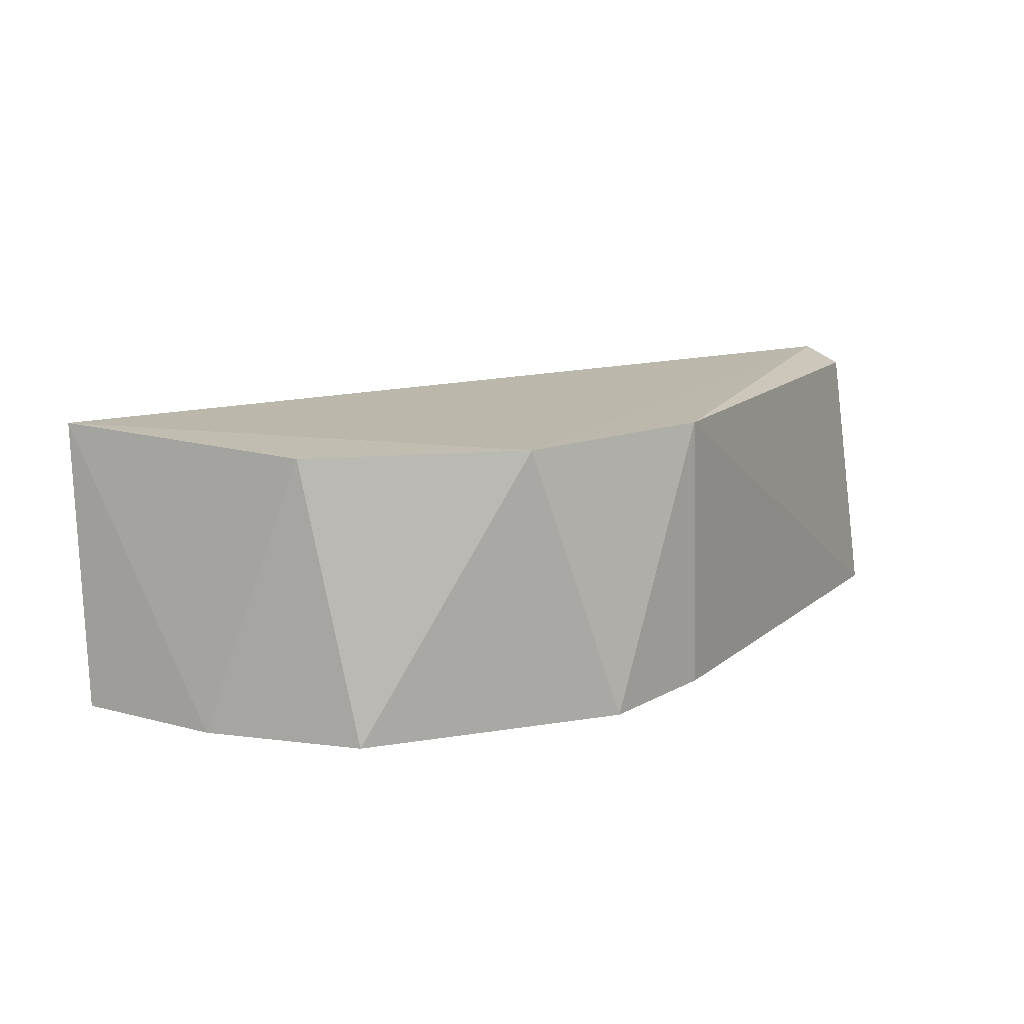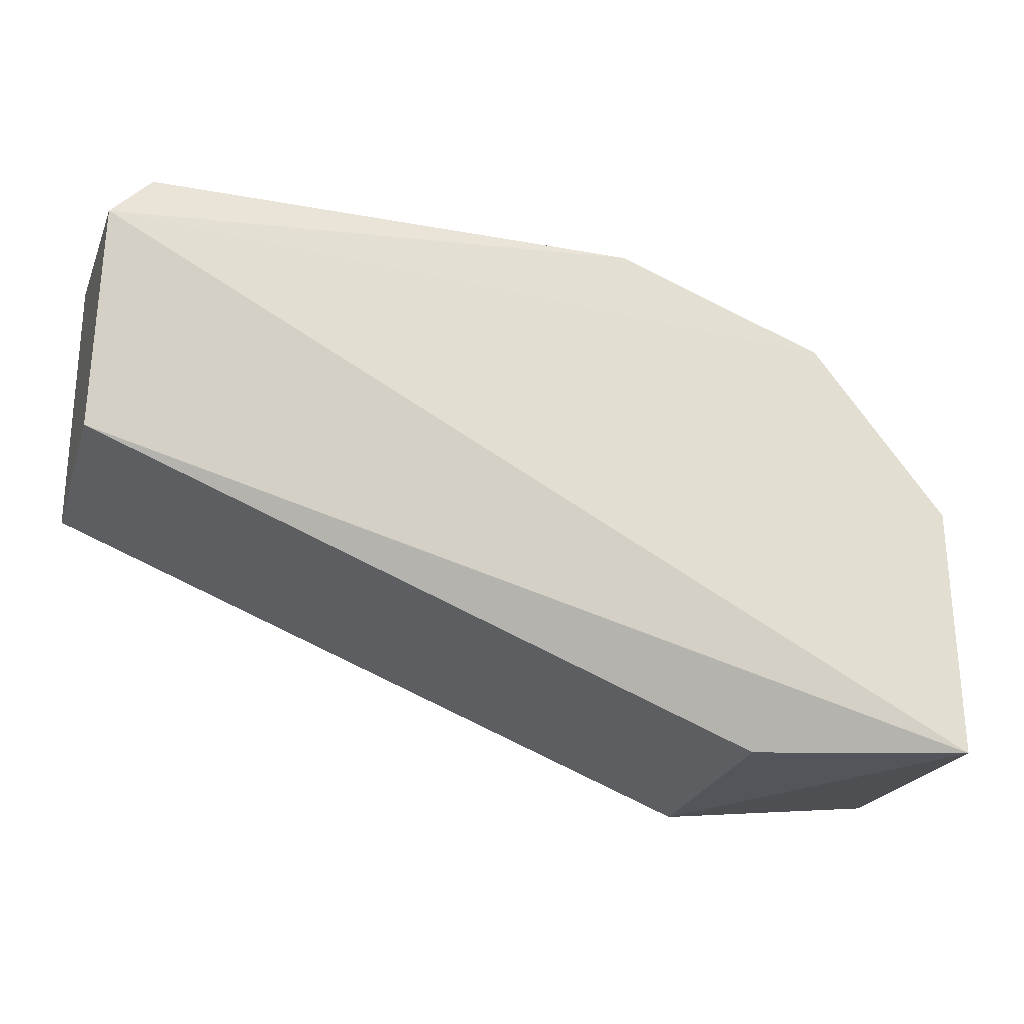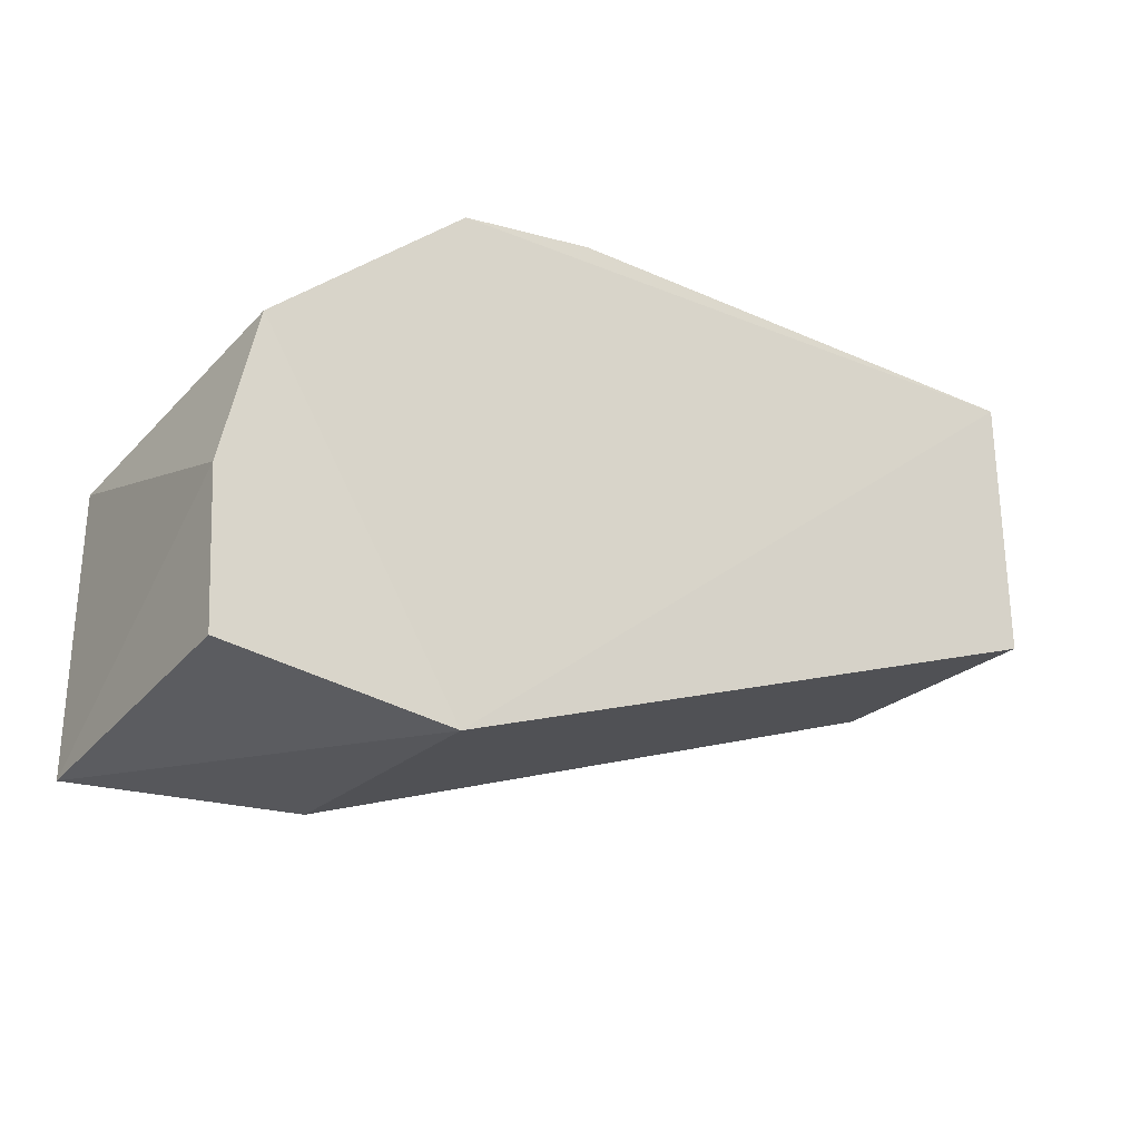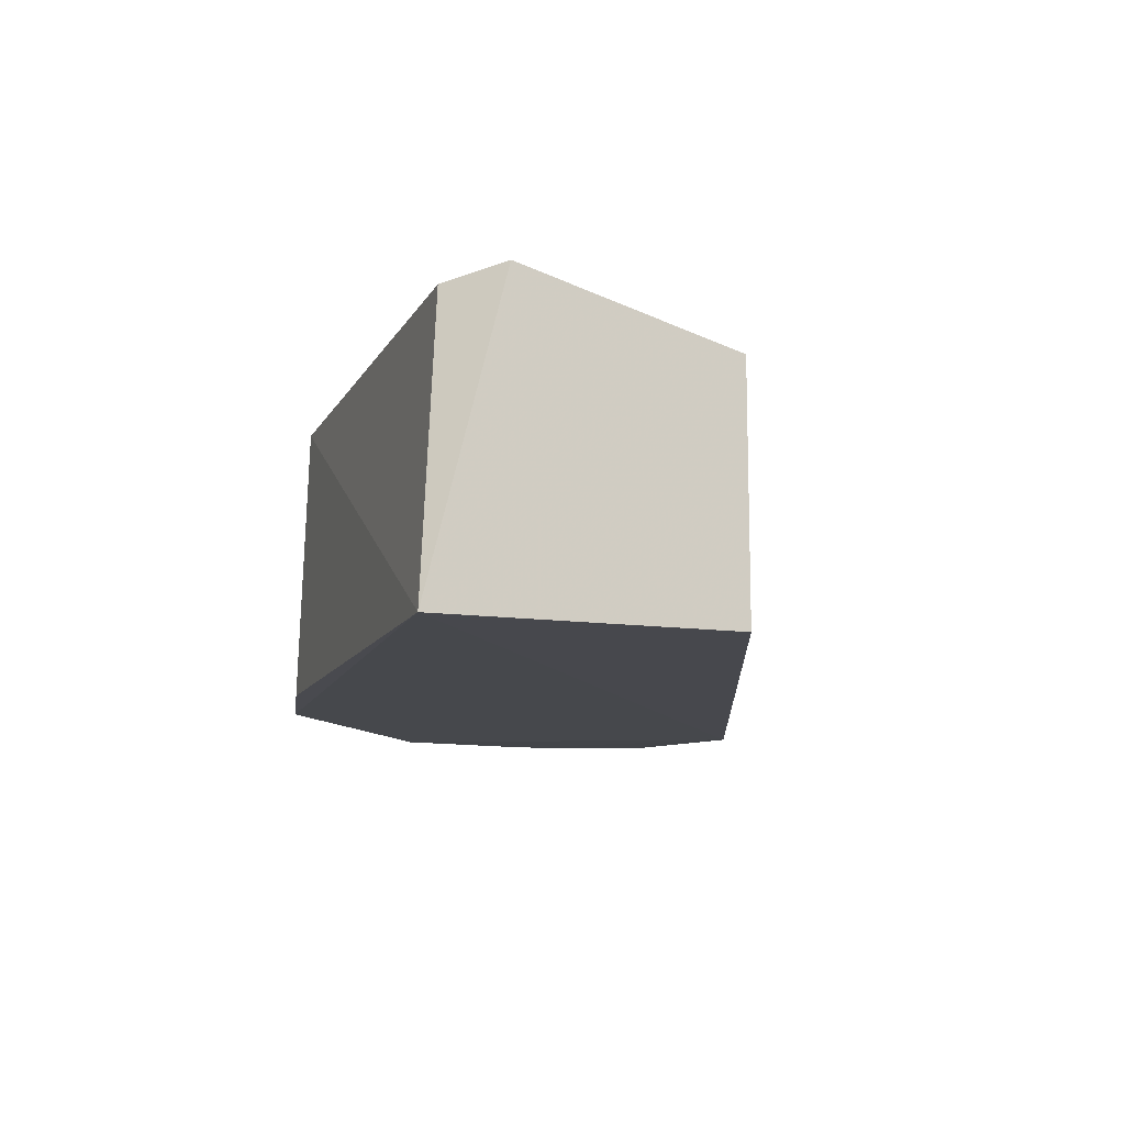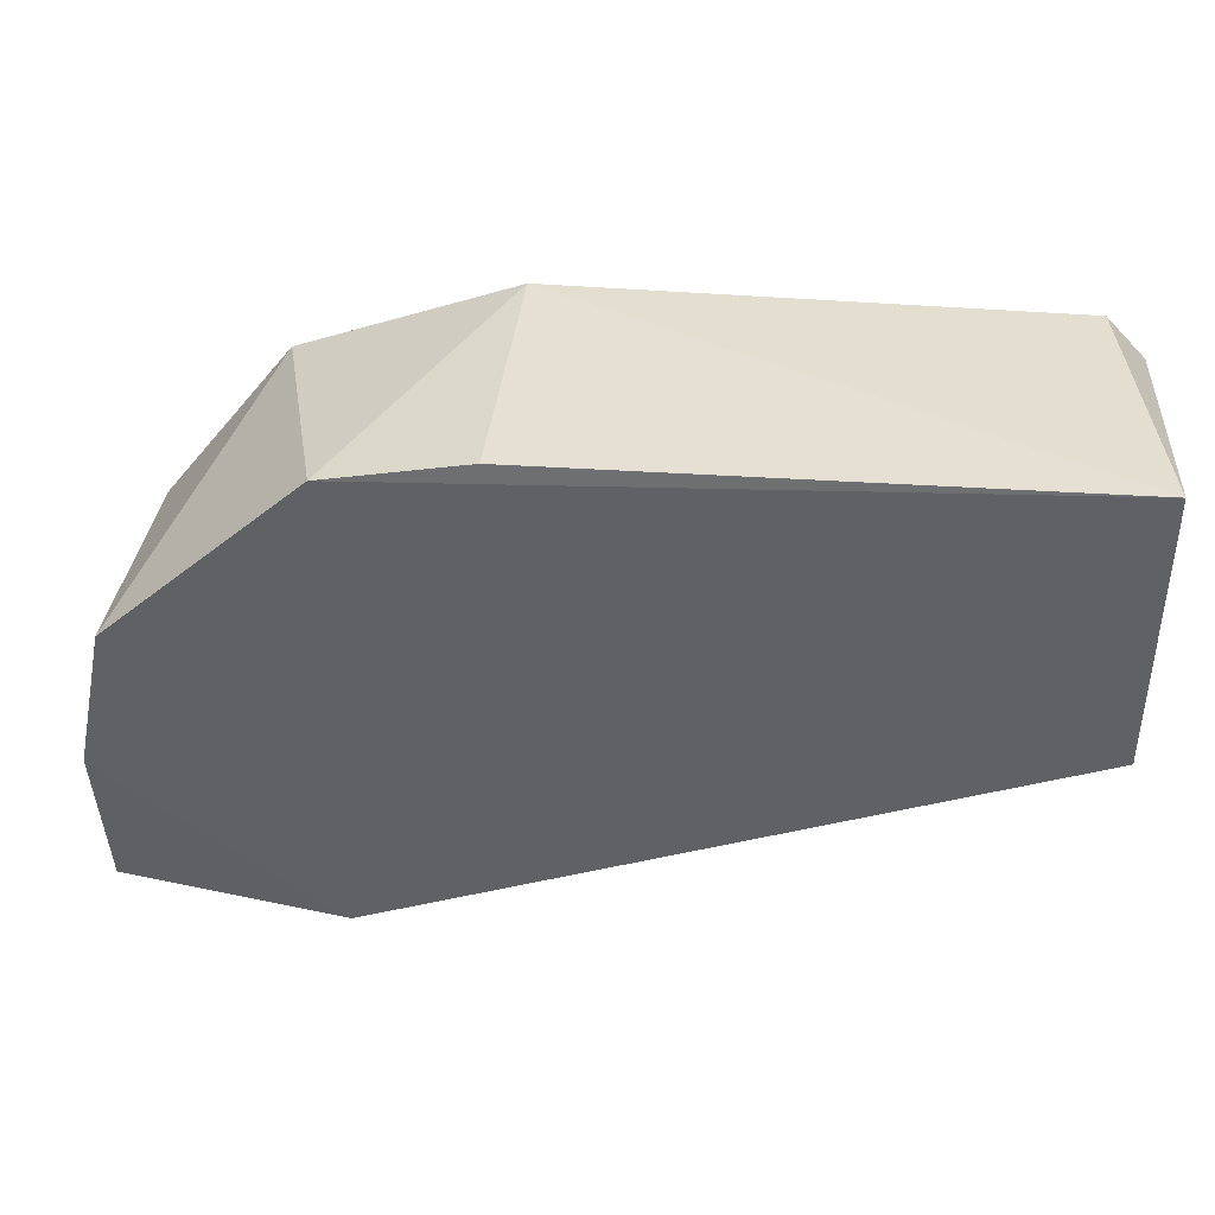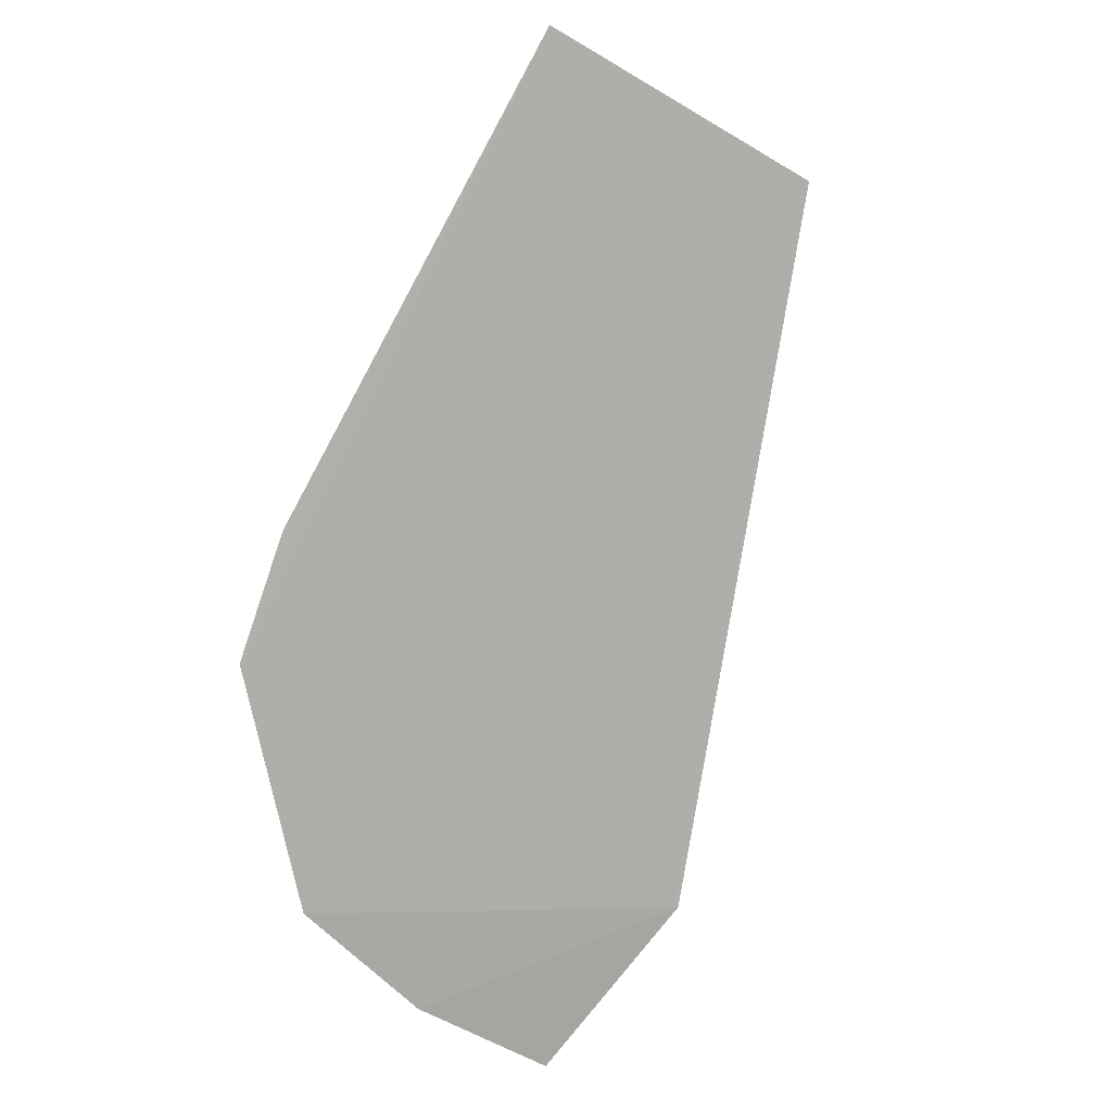
<metadata>
{"format":"obj","ext":"obj","renderer":"f3d","projection":"perspective","resolution":1024,"background":"white","views":[{"elev":12.4,"azim":-63.8,"up":"+Y"},{"elev":-24.9,"azim":163.4,"up":"+Z"},{"elev":-27.1,"azim":-37.6,"up":"+Z"},{"elev":-11.8,"azim":71.2,"up":"+Y"},{"elev":40.3,"azim":5.9,"up":"+Z"},{"elev":-77.8,"azim":59.7,"up":"+Y"}]}
</metadata>
<code>
g Generated convex submesh 1
v -0.9157 0.9281 0.3561
v -0.6583 -0.02491 -1.134
v -0.6583 0.7721 -1.134
v 1.633 -0.02491 0.7094
v 1.633 0.7721 -0.2369
v -1.332 0.0002965 -0.04671
v 1.633 0.9714 0.4602
v -1.356 0.9714 -1.134
v 1.633 -0.02491 -0.2369
v -0.1955 0.003922 0.6561
v -0.1882 0.9281 0.6293
v -1.41 0.02034 -1.05
v -1.371 0.9281 -0.2347
v -0.6658 0.003377 0.563
v 1.495 0.9281 0.6293
v -1.443 0.01001 -0.5595
g Generated convex submesh 1_0
f 16 6 13
f 5 2 3
f 6 2 4
f 7 4 5
f 8 7 5
f 8 3 2
f 8 5 3
f 8 1 7
f 9 4 2
f 9 5 4
f 9 2 5
f 11 7 1
f 11 10 4
f 12 8 2
f 13 6 1
f 13 1 8
f 14 1 6
f 14 6 4
f 14 4 10
f 14 11 1
f 14 10 11
f 15 4 7
f 15 7 11
f 15 11 4
f 16 2 6
f 16 12 2
f 16 8 12
f 16 13 8

</code>
